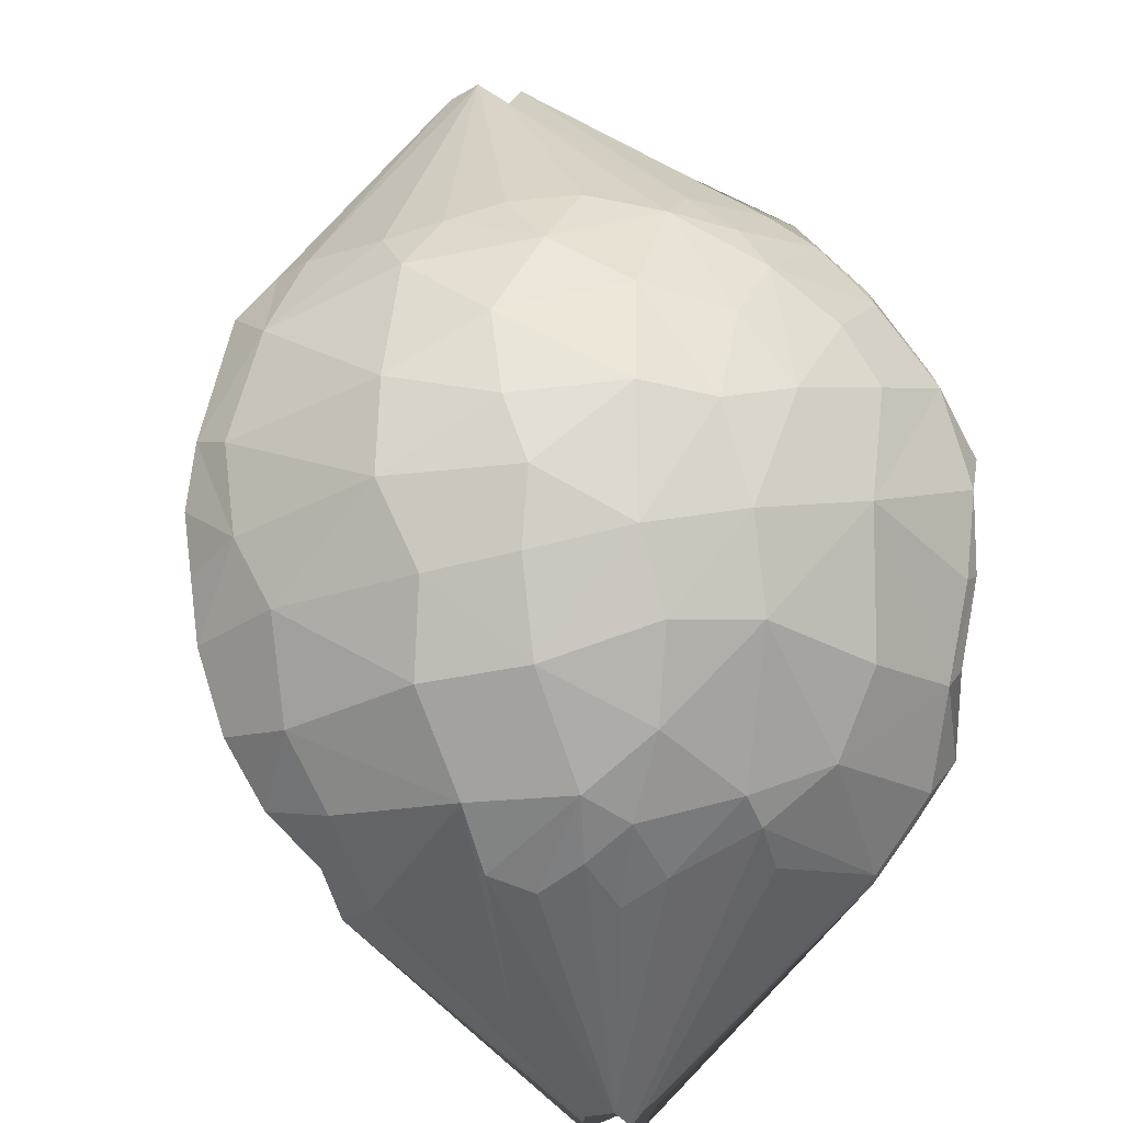
<metadata>
{"format":"obj","ext":"obj","renderer":"f3d","projection":"perspective","resolution":1024,"background":"white","views":[{"elev":61.0,"azim":38.0,"up":"+Z"}]}
</metadata>
<code>
v -0.016 -0.045 0.243
v -0.016 -0.044 0.243
v -0.043 -0.017 0.255
v -0.033 -0.05 0.261
v -0.03 -0.051 0.259
v -0.018 -0.047 0.244
v -0.04 -0.044 0.265
v -0.045 -0.02 0.256
v -0.042 -0.041 0.265
v -0.017 -0.046 0.244
v -0.018 -0.046 0.244
v -0.018 -0.047 0.244
v -0.017 -0.046 0.244
v -0.045 -0.019 0.256
v -0.018 -0.046 0.244
v -0.045 -0.02 0.256
v -0.018 -0.046 0.244
v -0.045 -0.019 0.256
v -0.038 -0.046 0.264
v -0.018 -0.046 0.244
v -0.045 -0.02 0.256
v -0.027 -0.014 0.263
v -0.029 -0.013 0.262
v -0.024 -0.014 0.262
v -0.046 -0.013 0.258
v -0.024 -0.014 0.262
v -0.029 -0.013 0.262
v -0.03 -0.014 0.263
v -0.029 -0.013 0.262
v -0.027 -0.014 0.263
v -0.026 -0.02 0.269
v -0.027 -0.014 0.263
v -0.023 -0.015 0.263
v -0.016 -0.045 0.243
v -0.044 -0.018 0.255
v -0.017 -0.046 0.243
v -0.043 -0.017 0.255
v -0.043 -0.017 0.255
v -0.016 -0.044 0.243
v -0.03 -0.051 0.259
v -0.027 -0.051 0.257
v -0.018 -0.047 0.244
v -0.036 -0.048 0.263
v -0.018 -0.046 0.244
v -0.038 -0.046 0.264
v -0.036 -0.048 0.263
v -0.033 -0.05 0.261
v -0.018 -0.047 0.244
v -0.036 -0.048 0.263
v -0.018 -0.047 0.244
v -0.018 -0.046 0.244
v -0.045 -0.02 0.256
v -0.04 -0.044 0.265
v -0.038 -0.046 0.264
v -0.045 -0.02 0.256
v -0.045 -0.02 0.256
v -0.04 -0.044 0.265
v -0.045 -0.02 0.256
v -0.045 -0.02 0.256
v -0.045 -0.019 0.256
v -0.023 -0.015 0.263
v -0.027 -0.014 0.263
v -0.024 -0.014 0.262
v -0.045 -0.013 0.259
v -0.046 -0.013 0.258
v -0.029 -0.013 0.262
v -0.045 -0.014 0.26
v -0.029 -0.013 0.262
v -0.03 -0.014 0.263
v -0.033 -0.031 0.272
v -0.038 -0.031 0.271
v -0.034 -0.026 0.271
v -0.029 -0.018 0.267
v -0.03 -0.014 0.263
v -0.027 -0.014 0.263
v -0.03 -0.014 0.263
v -0.029 -0.018 0.267
v -0.032 -0.018 0.267
v -0.043 -0.017 0.255
v -0.042 -0.017 0.255
v -0.042 -0.016 0.256
v -0.015 -0.043 0.244
v -0.015 -0.043 0.244
v -0.016 -0.043 0.243
v -0.016 -0.043 0.243
v -0.042 -0.017 0.255
v -0.043 -0.017 0.255
v -0.016 -0.043 0.243
v -0.015 -0.043 0.244
v -0.042 -0.017 0.255
v -0.011 -0.048 0.243
v -0.008 -0.035 0.253
v -0.008 -0.032 0.254
v -0.044 -0.031 0.266
v -0.048 -0.016 0.26
v -0.047 -0.015 0.261
v -0.034 -0.026 0.271
v -0.029 -0.026 0.272
v -0.033 -0.031 0.272
v -0.034 -0.026 0.271
v -0.035 -0.022 0.269
v -0.031 -0.021 0.27
v -0.034 -0.026 0.271
v -0.038 -0.031 0.271
v -0.039 -0.027 0.269
v -0.027 -0.036 0.272
v -0.025 -0.039 0.271
v -0.028 -0.042 0.27
v -0.044 -0.018 0.255
v -0.044 -0.018 0.255
v -0.016 -0.045 0.243
v -0.043 -0.017 0.255
v -0.047 -0.015 0.257
v -0.043 -0.017 0.255
v -0.045 -0.019 0.256
v -0.017 -0.046 0.244
v -0.018 -0.046 0.244
v -0.044 -0.018 0.255
v -0.017 -0.046 0.243
v -0.044 -0.018 0.255
v -0.048 -0.016 0.258
v -0.045 -0.02 0.256
v -0.045 -0.019 0.256
v -0.048 -0.016 0.259
v -0.045 -0.032 0.265
v -0.048 -0.016 0.258
v -0.048 -0.016 0.259
v -0.048 -0.016 0.258
v -0.047 -0.015 0.257
v -0.047 -0.015 0.257
v -0.048 -0.016 0.258
v -0.045 -0.019 0.256
v -0.048 -0.016 0.26
v -0.048 -0.016 0.259
v -0.047 -0.015 0.257
v -0.037 -0.044 0.266
v -0.036 -0.048 0.263
v -0.038 -0.046 0.264
v -0.037 -0.044 0.266
v -0.038 -0.046 0.264
v -0.04 -0.044 0.265
v -0.012 -0.049 0.246
v -0.015 -0.045 0.259
v -0.014 -0.043 0.26
v -0.024 -0.014 0.262
v -0.019 -0.016 0.262
v -0.023 -0.015 0.263
v -0.024 -0.014 0.262
v -0.042 -0.016 0.256
v -0.019 -0.016 0.262
v -0.045 -0.014 0.26
v -0.047 -0.015 0.257
v -0.046 -0.013 0.258
v -0.042 -0.016 0.256
v -0.024 -0.014 0.262
v -0.046 -0.013 0.258
v -0.046 -0.013 0.258
v -0.043 -0.017 0.255
v -0.042 -0.016 0.256
v -0.046 -0.013 0.258
v -0.047 -0.015 0.257
v -0.043 -0.017 0.255
v -0.045 -0.013 0.259
v -0.045 -0.014 0.26
v -0.046 -0.013 0.258
v -0.045 -0.013 0.259
v -0.029 -0.013 0.262
v -0.045 -0.014 0.26
v -0.035 -0.036 0.271
v -0.033 -0.031 0.272
v -0.03 -0.034 0.272
v -0.029 -0.026 0.272
v -0.026 -0.03 0.272
v -0.033 -0.031 0.272
v -0.03 -0.034 0.272
v -0.033 -0.031 0.272
v -0.026 -0.03 0.272
v -0.021 -0.025 0.27
v -0.022 -0.02 0.268
v -0.019 -0.021 0.267
v -0.029 -0.018 0.267
v -0.027 -0.014 0.263
v -0.026 -0.02 0.269
v -0.025 -0.024 0.271
v -0.029 -0.026 0.272
v -0.031 -0.021 0.27
v -0.015 -0.044 0.243
v -0.043 -0.017 0.255
v -0.016 -0.044 0.243
v -0.015 -0.044 0.243
v -0.016 -0.044 0.243
v -0.016 -0.045 0.243
v -0.015 -0.044 0.243
v -0.016 -0.043 0.243
v -0.043 -0.017 0.255
v -0.015 -0.043 0.244
v -0.016 -0.043 0.243
v -0.015 -0.044 0.243
v -0.008 -0.029 0.256
v -0.015 -0.043 0.244
v -0.008 -0.032 0.254
v -0.008 -0.031 0.256
v -0.008 -0.029 0.256
v -0.008 -0.032 0.254
v -0.008 -0.029 0.256
v -0.01 -0.026 0.258
v -0.015 -0.043 0.244
v -0.008 -0.029 0.256
v -0.01 -0.027 0.258
v -0.01 -0.026 0.258
v -0.008 -0.029 0.256
v -0.008 -0.031 0.256
v -0.01 -0.027 0.258
v -0.011 -0.048 0.243
v -0.011 -0.047 0.244
v -0.008 -0.035 0.253
v -0.013 -0.048 0.243
v -0.016 -0.045 0.243
v -0.016 -0.045 0.243
v -0.016 -0.043 0.263
v -0.014 -0.043 0.26
v -0.015 -0.045 0.259
v -0.045 -0.032 0.265
v -0.048 -0.016 0.259
v -0.048 -0.016 0.26
v -0.045 -0.015 0.261
v -0.031 -0.021 0.27
v -0.035 -0.022 0.269
v -0.045 -0.015 0.261
v -0.047 -0.015 0.261
v -0.048 -0.016 0.26
v -0.047 -0.015 0.257
v -0.045 -0.015 0.261
v -0.048 -0.016 0.26
v -0.029 -0.026 0.272
v -0.034 -0.026 0.271
v -0.031 -0.021 0.27
v -0.037 -0.025 0.27
v -0.035 -0.022 0.269
v -0.034 -0.026 0.271
v -0.037 -0.025 0.27
v -0.034 -0.026 0.271
v -0.039 -0.027 0.269
v -0.023 -0.028 0.271
v -0.026 -0.03 0.272
v -0.029 -0.026 0.272
v -0.026 -0.03 0.272
v -0.027 -0.036 0.272
v -0.03 -0.034 0.272
v -0.025 -0.039 0.271
v -0.022 -0.042 0.269
v -0.028 -0.042 0.27
v -0.016 -0.045 0.243
v -0.043 -0.017 0.255
v -0.043 -0.018 0.255
v -0.043 -0.018 0.255
v -0.043 -0.017 0.255
v -0.044 -0.018 0.255
v -0.016 -0.045 0.243
v -0.016 -0.045 0.243
v -0.043 -0.018 0.255
v -0.043 -0.017 0.255
v -0.047 -0.015 0.257
v -0.044 -0.018 0.255
v -0.044 -0.018 0.255
v -0.044 -0.018 0.255
v -0.044 -0.018 0.255
v -0.044 -0.018 0.255
v -0.044 -0.018 0.255
v -0.047 -0.015 0.257
v -0.044 -0.018 0.255
v -0.047 -0.015 0.257
v -0.045 -0.019 0.256
v -0.044 -0.018 0.255
v -0.045 -0.019 0.256
v -0.018 -0.046 0.244
v -0.022 -0.042 0.269
v -0.026 -0.045 0.267
v -0.028 -0.042 0.27
v -0.017 -0.04 0.266
v -0.019 -0.037 0.269
v -0.016 -0.034 0.268
v -0.035 -0.036 0.271
v -0.038 -0.031 0.271
v -0.033 -0.031 0.272
v -0.025 -0.024 0.271
v -0.031 -0.021 0.27
v -0.026 -0.02 0.269
v -0.025 -0.024 0.271
v -0.026 -0.02 0.269
v -0.021 -0.025 0.27
v -0.019 -0.031 0.27
v -0.019 -0.037 0.269
v -0.022 -0.035 0.271
v -0.014 -0.02 0.26
v -0.015 -0.043 0.244
v -0.015 -0.043 0.244
v -0.014 -0.02 0.26
v -0.042 -0.017 0.255
v -0.015 -0.043 0.244
v -0.014 -0.02 0.26
v -0.042 -0.016 0.256
v -0.042 -0.017 0.255
v -0.018 -0.017 0.263
v -0.015 -0.018 0.261
v -0.014 -0.02 0.262
v -0.026 -0.02 0.269
v -0.031 -0.021 0.27
v -0.029 -0.018 0.267
v -0.011 -0.035 0.262
v -0.016 -0.034 0.268
v -0.012 -0.031 0.264
v -0.015 -0.043 0.244
v -0.01 -0.026 0.258
v -0.012 -0.022 0.259
v -0.012 -0.022 0.259
v -0.01 -0.027 0.258
v -0.012 -0.023 0.26
v -0.012 -0.022 0.259
v -0.01 -0.026 0.258
v -0.01 -0.027 0.258
v -0.016 -0.034 0.268
v -0.019 -0.037 0.269
v -0.019 -0.031 0.27
v -0.011 -0.035 0.262
v -0.012 -0.039 0.261
v -0.013 -0.039 0.263
v -0.008 -0.032 0.254
v -0.008 -0.035 0.253
v -0.008 -0.035 0.254
v -0.008 -0.035 0.254
v -0.008 -0.031 0.256
v -0.008 -0.032 0.254
v -0.008 -0.035 0.253
v -0.011 -0.047 0.244
v -0.011 -0.047 0.245
v -0.015 -0.043 0.244
v -0.015 -0.044 0.243
v -0.013 -0.048 0.243
v -0.013 -0.048 0.243
v -0.015 -0.044 0.243
v -0.016 -0.045 0.243
v -0.011 -0.035 0.262
v -0.01 -0.027 0.258
v -0.008 -0.031 0.256
v -0.011 -0.035 0.262
v -0.012 -0.031 0.264
v -0.01 -0.027 0.258
v -0.017 -0.045 0.261
v -0.018 -0.044 0.265
v -0.016 -0.043 0.263
v -0.017 -0.045 0.261
v -0.016 -0.043 0.263
v -0.015 -0.045 0.259
v -0.018 -0.047 0.26
v -0.018 -0.044 0.265
v -0.017 -0.045 0.261
v -0.013 -0.039 0.263
v -0.012 -0.039 0.261
v -0.014 -0.043 0.26
v -0.016 -0.043 0.263
v -0.013 -0.039 0.263
v -0.014 -0.043 0.26
v -0.044 -0.031 0.266
v -0.045 -0.032 0.265
v -0.048 -0.016 0.26
v -0.045 -0.014 0.261
v -0.03 -0.014 0.263
v -0.032 -0.018 0.267
v -0.045 -0.014 0.261
v -0.032 -0.018 0.267
v -0.045 -0.015 0.261
v -0.045 -0.014 0.261
v -0.045 -0.014 0.26
v -0.03 -0.014 0.263
v -0.045 -0.014 0.261
v -0.045 -0.015 0.261
v -0.045 -0.014 0.26
v -0.045 -0.014 0.26
v -0.045 -0.015 0.261
v -0.047 -0.015 0.257
v -0.042 -0.036 0.268
v -0.044 -0.037 0.265
v -0.045 -0.035 0.265
v -0.045 -0.035 0.265
v -0.048 -0.016 0.258
v -0.045 -0.032 0.265
v -0.045 -0.035 0.265
v -0.044 -0.037 0.265
v -0.045 -0.02 0.256
v -0.048 -0.016 0.258
v -0.045 -0.035 0.265
v -0.045 -0.02 0.256
v -0.022 -0.042 0.269
v -0.018 -0.044 0.265
v -0.022 -0.047 0.264
v -0.039 -0.027 0.269
v -0.038 -0.031 0.271
v -0.041 -0.029 0.268
v -0.043 -0.018 0.255
v -0.044 -0.018 0.255
v -0.016 -0.045 0.243
v -0.017 -0.046 0.243
v -0.044 -0.018 0.255
v -0.018 -0.046 0.244
v -0.018 -0.046 0.244
v -0.017 -0.046 0.244
v -0.017 -0.046 0.243
v -0.017 -0.046 0.243
v -0.013 -0.048 0.243
v -0.016 -0.045 0.243
v -0.037 -0.044 0.266
v -0.04 -0.044 0.265
v -0.042 -0.041 0.265
v -0.017 -0.04 0.266
v -0.018 -0.044 0.265
v -0.022 -0.042 0.269
v -0.019 -0.037 0.269
v -0.017 -0.04 0.266
v -0.022 -0.042 0.269
v -0.016 -0.034 0.268
v -0.013 -0.039 0.263
v -0.017 -0.04 0.266
v -0.02 -0.048 0.261
v -0.018 -0.044 0.265
v -0.018 -0.047 0.26
v -0.019 -0.031 0.27
v -0.021 -0.025 0.27
v -0.016 -0.026 0.267
v -0.019 -0.016 0.262
v -0.042 -0.016 0.256
v -0.015 -0.018 0.261
v -0.015 -0.018 0.261
v -0.018 -0.017 0.263
v -0.019 -0.016 0.262
v -0.012 -0.022 0.259
v -0.012 -0.023 0.26
v -0.014 -0.02 0.262
v -0.014 -0.02 0.26
v -0.012 -0.022 0.259
v -0.014 -0.02 0.262
v -0.012 -0.022 0.259
v -0.014 -0.02 0.26
v -0.015 -0.043 0.244
v -0.042 -0.016 0.256
v -0.014 -0.02 0.26
v -0.015 -0.018 0.261
v -0.015 -0.018 0.261
v -0.014 -0.02 0.26
v -0.014 -0.02 0.262
v -0.019 -0.021 0.267
v -0.022 -0.02 0.268
v -0.018 -0.017 0.263
v -0.023 -0.015 0.263
v -0.019 -0.016 0.262
v -0.018 -0.017 0.263
v -0.018 -0.017 0.263
v -0.022 -0.02 0.268
v -0.023 -0.015 0.263
v -0.022 -0.02 0.268
v -0.026 -0.02 0.269
v -0.023 -0.015 0.263
v -0.01 -0.027 0.258
v -0.016 -0.026 0.267
v -0.012 -0.023 0.26
v -0.011 -0.049 0.246
v -0.012 -0.049 0.246
v -0.014 -0.043 0.26
v -0.014 -0.043 0.26
v -0.012 -0.039 0.261
v -0.011 -0.049 0.246
v -0.011 -0.039 0.258
v -0.011 -0.048 0.246
v -0.011 -0.049 0.246
v -0.011 -0.049 0.246
v -0.012 -0.039 0.261
v -0.011 -0.039 0.258
v -0.008 -0.035 0.254
v -0.011 -0.048 0.246
v -0.011 -0.039 0.258
v -0.008 -0.035 0.254
v -0.011 -0.039 0.258
v -0.012 -0.039 0.261
v -0.011 -0.047 0.245
v -0.008 -0.035 0.254
v -0.008 -0.035 0.253
v -0.013 -0.05 0.244
v -0.017 -0.046 0.244
v -0.018 -0.047 0.244
v -0.013 -0.05 0.244
v -0.018 -0.047 0.244
v -0.027 -0.051 0.257
v -0.015 -0.043 0.244
v -0.013 -0.048 0.243
v -0.011 -0.048 0.243
v -0.008 -0.032 0.254
v -0.015 -0.043 0.244
v -0.011 -0.048 0.243
v -0.011 -0.048 0.243
v -0.013 -0.048 0.243
v -0.011 -0.047 0.245
v -0.011 -0.048 0.243
v -0.011 -0.047 0.245
v -0.011 -0.047 0.244
v -0.018 -0.044 0.265
v -0.017 -0.04 0.266
v -0.016 -0.043 0.263
v -0.013 -0.039 0.263
v -0.016 -0.043 0.263
v -0.017 -0.04 0.266
v -0.042 -0.041 0.265
v -0.045 -0.02 0.256
v -0.044 -0.037 0.265
v -0.047 -0.015 0.261
v -0.035 -0.022 0.269
v -0.037 -0.025 0.27
v -0.037 -0.025 0.27
v -0.039 -0.027 0.269
v -0.047 -0.015 0.261
v -0.047 -0.015 0.261
v -0.045 -0.015 0.261
v -0.035 -0.022 0.269
v -0.042 -0.036 0.268
v -0.045 -0.035 0.265
v -0.045 -0.032 0.265
v -0.026 -0.03 0.272
v -0.023 -0.028 0.271
v -0.022 -0.035 0.271
v -0.022 -0.035 0.271
v -0.023 -0.028 0.271
v -0.019 -0.031 0.27
v -0.021 -0.025 0.27
v -0.019 -0.031 0.27
v -0.023 -0.028 0.271
v -0.022 -0.047 0.264
v -0.026 -0.045 0.267
v -0.022 -0.042 0.269
v -0.027 -0.036 0.272
v -0.022 -0.035 0.271
v -0.025 -0.039 0.271
v -0.022 -0.035 0.271
v -0.022 -0.042 0.269
v -0.025 -0.039 0.271
v -0.022 -0.035 0.271
v -0.019 -0.037 0.269
v -0.022 -0.042 0.269
v -0.032 -0.04 0.271
v -0.033 -0.046 0.267
v -0.037 -0.044 0.266
v -0.037 -0.044 0.266
v -0.033 -0.046 0.267
v -0.036 -0.048 0.263
v -0.022 -0.02 0.268
v -0.021 -0.025 0.27
v -0.026 -0.02 0.269
v -0.012 -0.031 0.264
v -0.016 -0.034 0.268
v -0.016 -0.026 0.267
v -0.012 -0.031 0.264
v -0.016 -0.026 0.267
v -0.01 -0.027 0.258
v -0.016 -0.026 0.267
v -0.016 -0.034 0.268
v -0.019 -0.031 0.27
v -0.011 -0.035 0.262
v -0.008 -0.035 0.254
v -0.012 -0.039 0.261
v -0.008 -0.035 0.254
v -0.011 -0.035 0.262
v -0.008 -0.031 0.256
v -0.011 -0.049 0.246
v -0.011 -0.048 0.246
v -0.011 -0.047 0.245
v -0.011 -0.048 0.246
v -0.008 -0.035 0.254
v -0.011 -0.047 0.245
v -0.017 -0.046 0.244
v -0.013 -0.05 0.244
v -0.013 -0.048 0.243
v -0.013 -0.048 0.243
v -0.017 -0.046 0.243
v -0.017 -0.046 0.244
v -0.013 -0.05 0.244
v -0.027 -0.051 0.257
v -0.025 -0.052 0.256
v -0.013 -0.048 0.243
v -0.013 -0.05 0.244
v -0.011 -0.047 0.245
v -0.024 -0.051 0.257
v -0.013 -0.05 0.246
v -0.025 -0.052 0.256
v -0.035 -0.036 0.271
v -0.042 -0.036 0.268
v -0.038 -0.031 0.271
v -0.04 -0.041 0.267
v -0.032 -0.04 0.271
v -0.037 -0.044 0.266
v -0.04 -0.041 0.267
v -0.042 -0.036 0.268
v -0.035 -0.036 0.271
v -0.044 -0.031 0.266
v -0.047 -0.015 0.261
v -0.041 -0.029 0.268
v -0.047 -0.015 0.261
v -0.039 -0.027 0.269
v -0.041 -0.029 0.268
v -0.029 -0.018 0.267
v -0.031 -0.021 0.27
v -0.032 -0.018 0.267
v -0.031 -0.021 0.27
v -0.045 -0.015 0.261
v -0.032 -0.018 0.267
v -0.027 -0.036 0.272
v -0.026 -0.03 0.272
v -0.022 -0.035 0.271
v -0.024 -0.051 0.257
v -0.025 -0.052 0.256
v -0.027 -0.051 0.257
v -0.03 -0.049 0.264
v -0.027 -0.05 0.261
v -0.03 -0.051 0.259
v -0.018 -0.044 0.265
v -0.02 -0.048 0.261
v -0.022 -0.047 0.264
v -0.032 -0.04 0.271
v -0.035 -0.036 0.271
v -0.03 -0.034 0.272
v -0.027 -0.036 0.272
v -0.032 -0.04 0.271
v -0.03 -0.034 0.272
v -0.023 -0.028 0.271
v -0.029 -0.026 0.272
v -0.025 -0.024 0.271
v -0.023 -0.028 0.271
v -0.025 -0.024 0.271
v -0.021 -0.025 0.27
v -0.014 -0.02 0.262
v -0.012 -0.023 0.26
v -0.016 -0.026 0.267
v -0.025 -0.052 0.256
v -0.013 -0.05 0.246
v -0.013 -0.05 0.245
v -0.044 -0.037 0.265
v -0.042 -0.036 0.268
v -0.042 -0.041 0.265
v -0.042 -0.041 0.265
v -0.04 -0.041 0.267
v -0.037 -0.044 0.266
v -0.044 -0.031 0.266
v -0.041 -0.029 0.268
v -0.042 -0.036 0.268
v -0.044 -0.031 0.266
v -0.042 -0.036 0.268
v -0.045 -0.032 0.265
v -0.03 -0.049 0.264
v -0.03 -0.051 0.259
v -0.033 -0.05 0.261
v -0.033 -0.046 0.267
v -0.026 -0.045 0.267
v -0.03 -0.049 0.264
v -0.032 -0.04 0.271
v -0.04 -0.041 0.267
v -0.035 -0.036 0.271
v -0.033 -0.05 0.261
v -0.036 -0.048 0.263
v -0.033 -0.046 0.267
v -0.033 -0.05 0.261
v -0.033 -0.046 0.267
v -0.03 -0.049 0.264
v -0.013 -0.039 0.263
v -0.016 -0.034 0.268
v -0.011 -0.035 0.262
v -0.022 -0.047 0.264
v -0.02 -0.048 0.261
v -0.017 -0.05 0.252
v -0.018 -0.017 0.263
v -0.014 -0.02 0.262
v -0.016 -0.026 0.267
v -0.016 -0.026 0.267
v -0.021 -0.025 0.27
v -0.019 -0.021 0.267
v -0.018 -0.017 0.263
v -0.016 -0.026 0.267
v -0.019 -0.021 0.267
v -0.013 -0.05 0.245
v -0.013 -0.05 0.244
v -0.025 -0.052 0.256
v -0.04 -0.041 0.267
v -0.042 -0.041 0.265
v -0.042 -0.036 0.268
v -0.041 -0.029 0.268
v -0.038 -0.031 0.271
v -0.042 -0.036 0.268
v -0.027 -0.051 0.257
v -0.03 -0.051 0.259
v -0.027 -0.05 0.261
v -0.024 -0.051 0.257
v -0.027 -0.05 0.261
v -0.022 -0.047 0.264
v -0.028 -0.042 0.27
v -0.026 -0.045 0.267
v -0.033 -0.046 0.267
v -0.032 -0.04 0.271
v -0.027 -0.036 0.272
v -0.028 -0.042 0.27
v -0.032 -0.04 0.271
v -0.028 -0.042 0.27
v -0.033 -0.046 0.267
v -0.012 -0.049 0.246
v -0.011 -0.049 0.246
v -0.011 -0.047 0.245
v -0.012 -0.049 0.246
v -0.011 -0.047 0.245
v -0.013 -0.05 0.244
v -0.012 -0.049 0.246
v -0.013 -0.05 0.244
v -0.013 -0.05 0.245
v -0.017 -0.05 0.252
v -0.02 -0.048 0.261
v -0.012 -0.049 0.246
v -0.012 -0.049 0.246
v -0.02 -0.048 0.261
v -0.018 -0.047 0.26
v -0.027 -0.05 0.261
v -0.024 -0.051 0.257
v -0.027 -0.051 0.257
v -0.022 -0.047 0.264
v -0.027 -0.05 0.261
v -0.03 -0.049 0.264
v -0.013 -0.05 0.246
v -0.012 -0.049 0.246
v -0.013 -0.05 0.245
v -0.012 -0.049 0.246
v -0.017 -0.045 0.261
v -0.015 -0.045 0.259
v -0.018 -0.047 0.26
v -0.017 -0.045 0.261
v -0.012 -0.049 0.246
v -0.017 -0.05 0.252
v -0.024 -0.051 0.257
v -0.022 -0.047 0.264
v -0.026 -0.045 0.267
v -0.022 -0.047 0.264
v -0.03 -0.049 0.264
v -0.013 -0.05 0.246
v -0.017 -0.05 0.252
v -0.012 -0.049 0.246
v -0.017 -0.05 0.252
v -0.013 -0.05 0.246
v -0.024 -0.051 0.257
f 1 3 2
f 4 6 5
f 7 9 8
f 10 12 11
f 13 15 14
f 16 18 17
f 19 21 20
f 22 24 23
f 25 27 26
f 28 30 29
f 31 33 32
f 34 36 35
f 37 39 38
f 40 42 41
f 43 45 44
f 46 48 47
f 49 51 50
f 52 54 53
f 55 57 56
f 58 60 59
f 61 63 62
f 64 66 65
f 67 69 68
f 70 72 71
f 73 75 74
f 76 78 77
f 79 81 80
f 82 84 83
f 85 87 86
f 88 90 89
f 91 93 92
f 94 96 95
f 97 99 98
f 100 102 101
f 103 105 104
f 106 108 107
f 109 111 110
f 112 114 113
f 115 117 116
f 118 120 119
f 121 123 122
f 124 126 125
f 127 129 128
f 130 132 131
f 133 135 134
f 136 138 137
f 139 141 140
f 142 144 143
f 145 147 146
f 148 150 149
f 151 153 152
f 154 156 155
f 157 159 158
f 160 162 161
f 163 165 164
f 166 168 167
f 169 171 170
f 172 174 173
f 175 177 176
f 178 180 179
f 181 183 182
f 184 186 185
f 187 189 188
f 190 192 191
f 193 195 194
f 196 198 197
f 199 201 200
f 202 204 203
f 205 207 206
f 208 210 209
f 211 213 212
f 214 216 215
f 217 219 218
f 220 222 221
f 223 225 224
f 226 228 227
f 229 231 230
f 232 234 233
f 235 237 236
f 238 240 239
f 241 243 242
f 244 246 245
f 247 249 248
f 250 252 251
f 253 255 254
f 256 258 257
f 259 261 260
f 262 264 263
f 265 267 266
f 268 270 269
f 271 273 272
f 274 276 275
f 277 279 278
f 280 282 281
f 283 285 284
f 286 288 287
f 289 291 290
f 292 294 293
f 295 297 296
f 298 300 299
f 301 303 302
f 304 306 305
f 307 309 308
f 310 312 311
f 313 315 314
f 316 318 317
f 319 321 320
f 322 324 323
f 325 327 326
f 328 330 329
f 331 333 332
f 334 336 335
f 337 339 338
f 340 342 341
f 343 345 344
f 346 348 347
f 349 351 350
f 352 354 353
f 355 357 356
f 358 360 359
f 361 363 362
f 364 366 365
f 367 369 368
f 370 372 371
f 373 375 374
f 376 378 377
f 379 381 380
f 382 384 383
f 385 387 386
f 388 390 389
f 391 393 392
f 394 396 395
f 397 399 398
f 400 402 401
f 403 405 404
f 406 408 407
f 409 411 410
f 412 414 413
f 415 417 416
f 418 420 419
f 421 423 422
f 424 426 425
f 427 429 428
f 430 432 431
f 433 435 434
f 436 438 437
f 439 441 440
f 442 444 443
f 445 447 446
f 448 450 449
f 451 453 452
f 454 456 455
f 457 459 458
f 460 462 461
f 463 465 464
f 466 468 467
f 469 471 470
f 472 474 473
f 475 477 476
f 478 480 479
f 481 483 482
f 484 486 485
f 487 489 488
f 490 492 491
f 493 495 494
f 496 498 497
f 499 501 500
f 502 504 503
f 505 507 506
f 508 510 509
f 511 513 512
f 514 516 515
f 517 519 518
f 520 522 521
f 523 525 524
f 526 528 527
f 529 531 530
f 532 534 533
f 535 537 536
f 538 540 539
f 541 543 542
f 544 546 545
f 547 549 548
f 550 552 551
f 553 555 554
f 556 558 557
f 559 561 560
f 562 564 563
f 565 567 566
f 568 570 569
f 571 573 572
f 574 576 575
f 577 579 578
f 580 582 581
f 583 585 584
f 586 588 587
f 589 591 590
f 592 594 593
f 595 597 596
f 598 600 599
f 601 603 602
f 604 606 605
f 607 609 608
f 610 612 611
f 613 615 614
f 616 618 617
f 619 621 620
f 622 624 623
f 625 627 626
f 628 630 629
f 631 633 632
f 634 636 635
f 637 639 638
f 640 642 641
f 643 645 644
f 646 648 647
f 649 651 650
f 652 654 653
f 655 657 656
f 658 660 659
f 661 663 662
f 664 666 665
f 667 669 668
f 670 672 671
f 673 675 674
f 676 678 677
f 679 681 680
f 682 684 683
f 685 687 686
f 688 690 689
f 691 693 692
f 694 696 695
f 697 699 698
f 700 702 701
f 703 705 704
f 706 708 707
f 709 711 710
f 712 714 713
f 715 717 716
f 718 720 719
f 721 723 722
f 724 726 725
f 727 729 728
f 730 732 731
f 733 735 734
f 736 738 737
f 739 741 740
f 742 744 743
f 745 747 746
f 748 750 749

</code>
